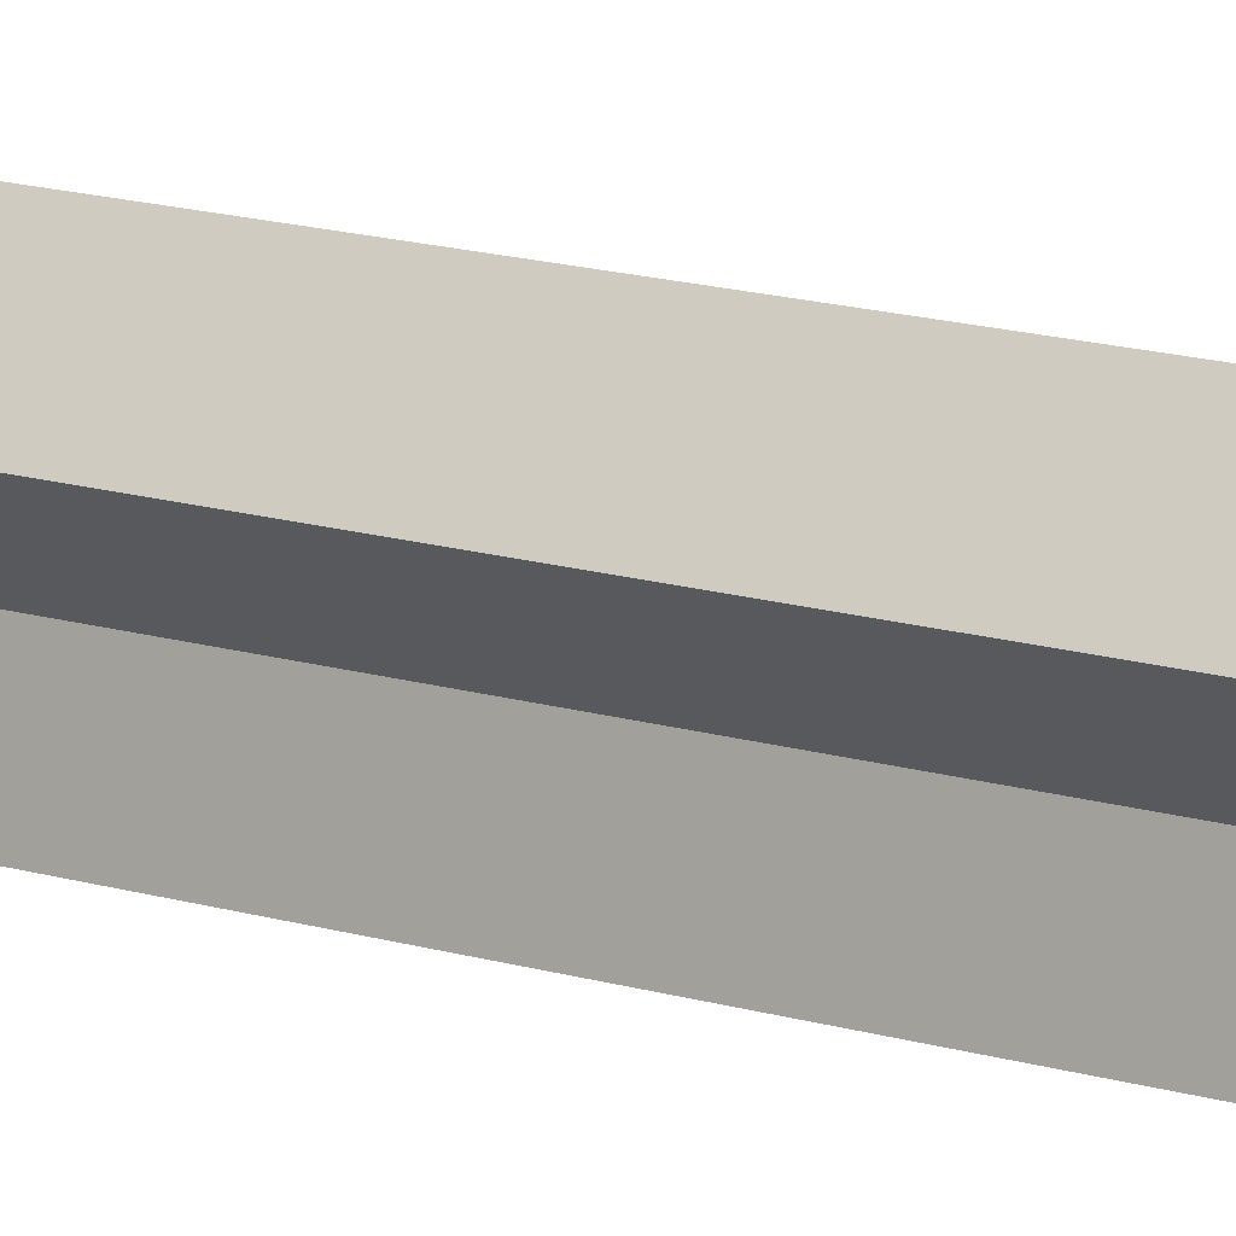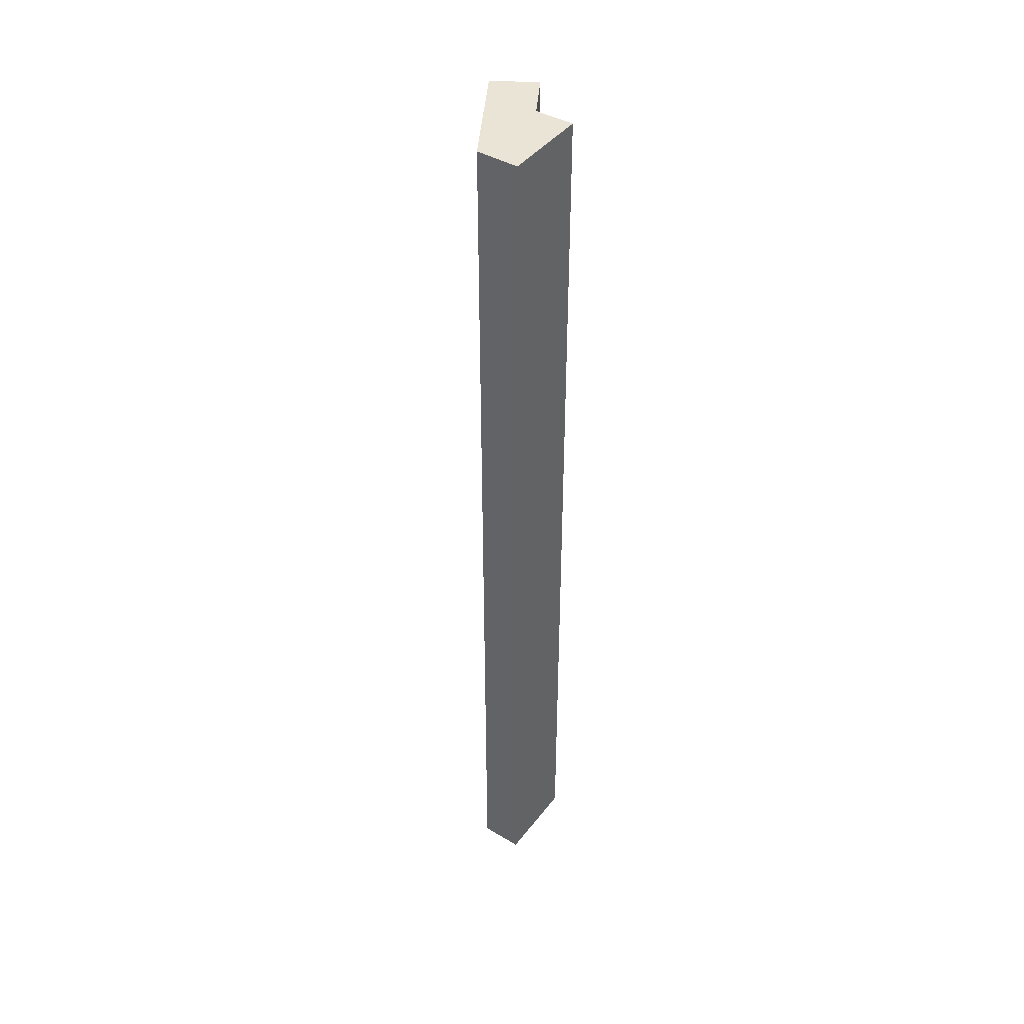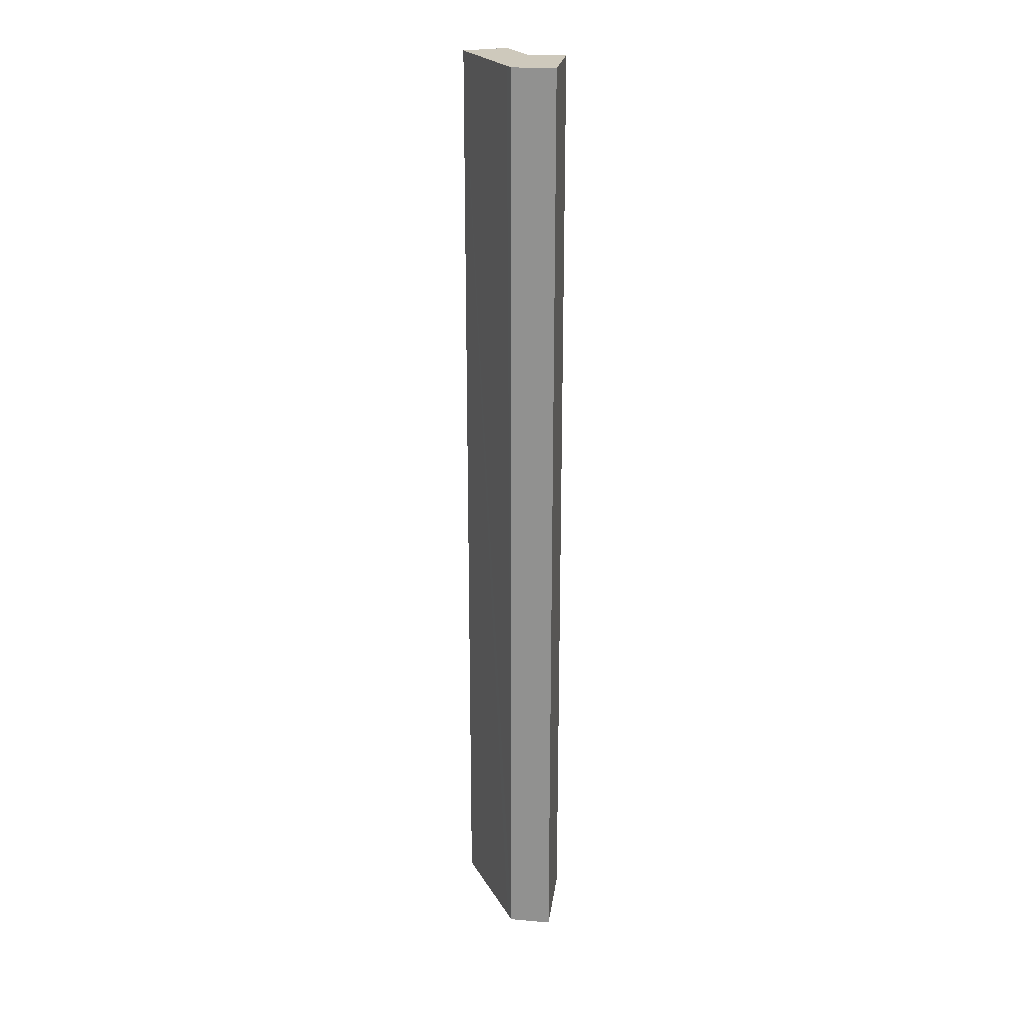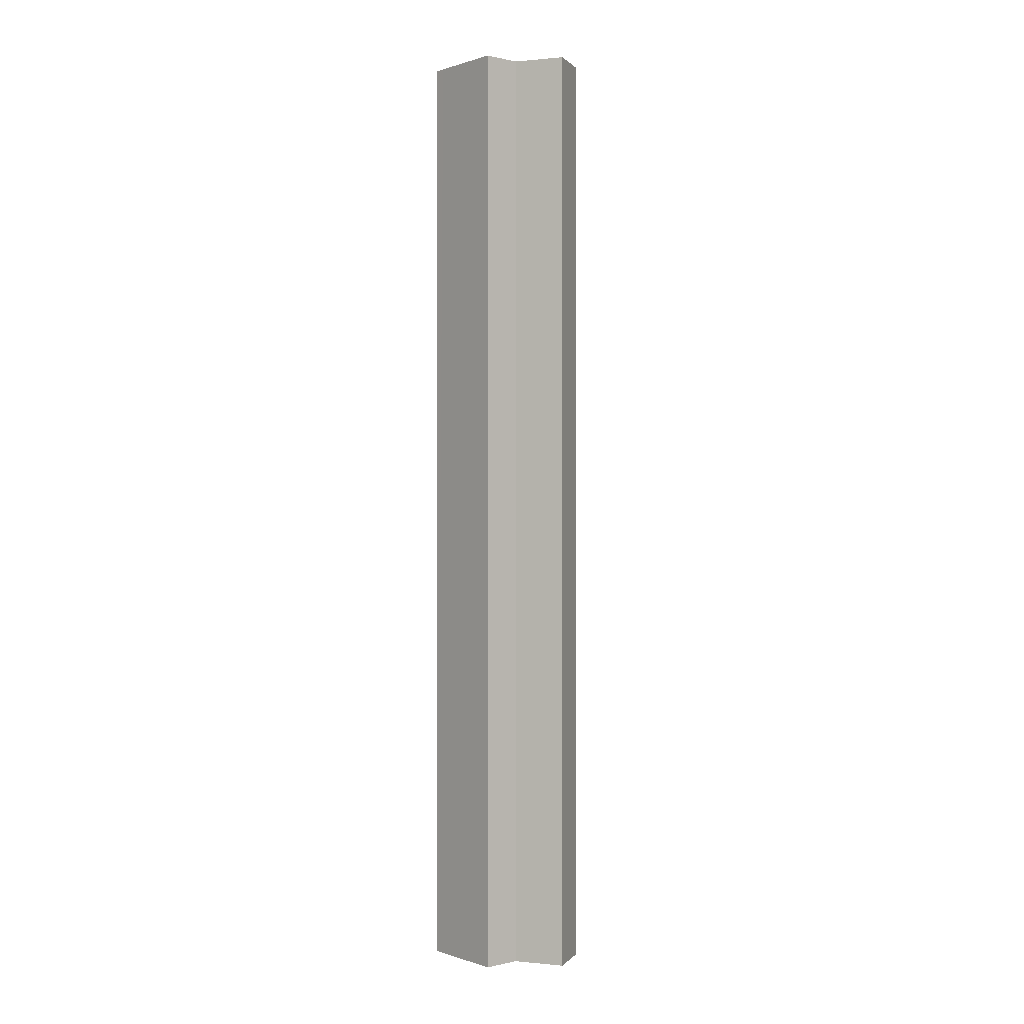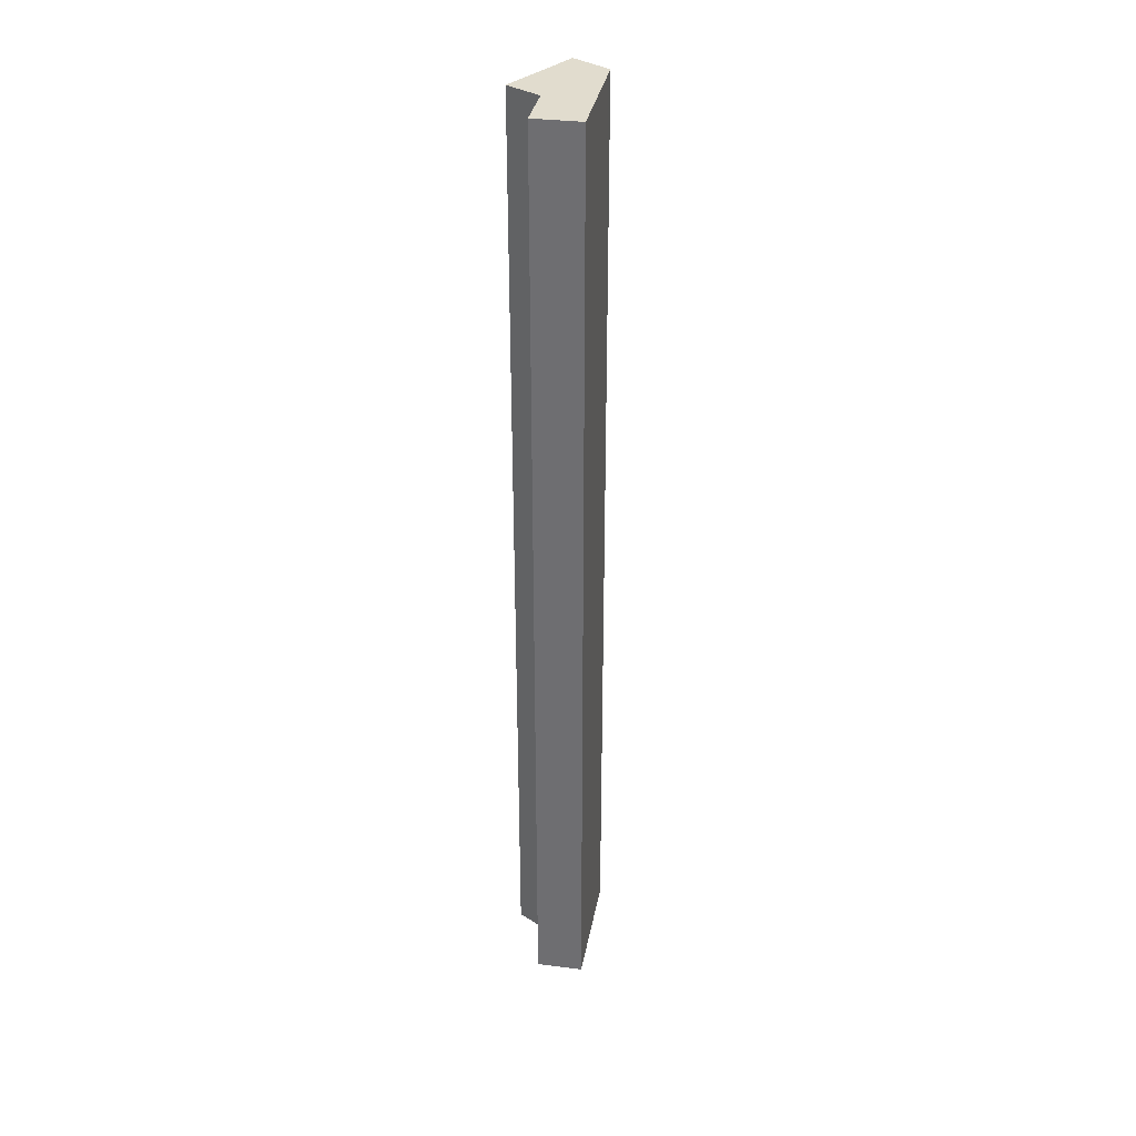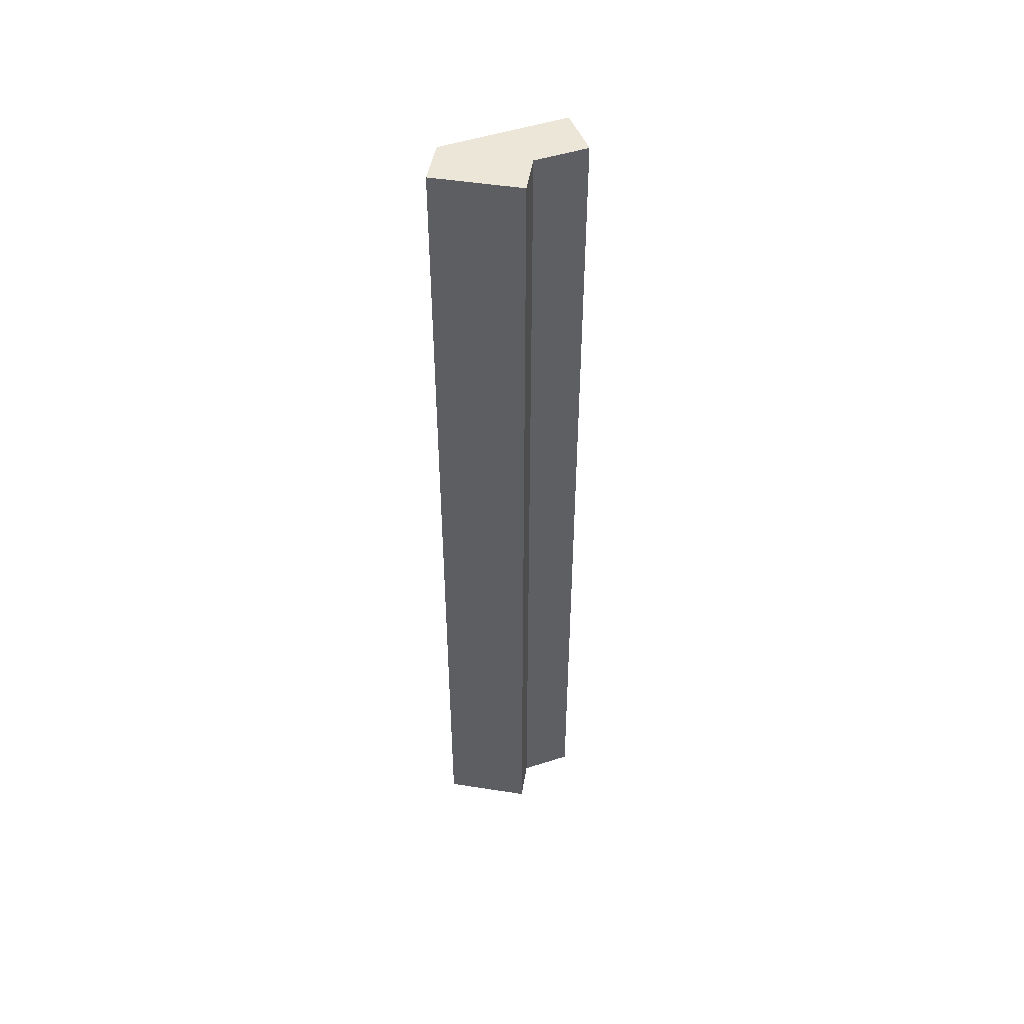
<metadata>
{"format":"obj","ext":"obj","renderer":"f3d","projection":"perspective","resolution":1024,"background":"white","views":[{"elev":12.1,"azim":-51.1,"up":"+Z"},{"elev":42.6,"azim":133.1,"up":"+Y"},{"elev":22.5,"azim":106.2,"up":"+Y"},{"elev":0.4,"azim":-121.1,"up":"+Y"},{"elev":34.1,"azim":-40.9,"up":"+Y"},{"elev":48.7,"azim":-161.5,"up":"+Y"}]}
</metadata>
<code>
v  0.157 17.66 0.191
v  0.755 17.66 -0.597
v  0 17.66 1.081e-15
v  0.555 17.66 0.675
v  2.183 17.66 -0.635
v  0.641 17.66 -1.305
v  0.884 17.66 -1.342
v  2.033 17.66 -1.516
v  2.339 17.66 -0.761
v  2.232 17.66 -1.547
v  2.339 4.66e-17 -0.761
v  2.232 9.473e-17 -1.547
v  0.641 7.991e-17 -1.305
v  2.033 9.283e-17 -1.516
v  0.884 8.217e-17 -1.342
v  0.755 3.656e-17 -0.597
v  0 0 0
v  0.555 -4.133e-17 0.675
v  0.157 -1.17e-17 0.191
v  2.183 3.888e-17 -0.635
g defaultobject
f 1 2 3
f 2 1 4
f 2 4 5
f 2 5 6
f 6 5 7
f 7 5 8
f 8 5 9
f 8 9 10
f 11 10 9
f 10 11 12
f 12 8 10
f 8 12 7
f 7 12 6
f 6 12 13
f 13 12 14
f 13 14 15
f 13 2 6
f 2 13 16
f 16 3 2
f 3 16 17
f 17 1 3
f 1 17 4
f 4 17 18
f 18 17 19
f 5 11 9
f 11 5 4
f 11 4 20
f 20 4 18
f 16 19 17
f 19 16 18
f 18 16 20
f 20 16 13
f 20 13 15
f 20 15 14
f 20 14 11
f 11 14 12

</code>
